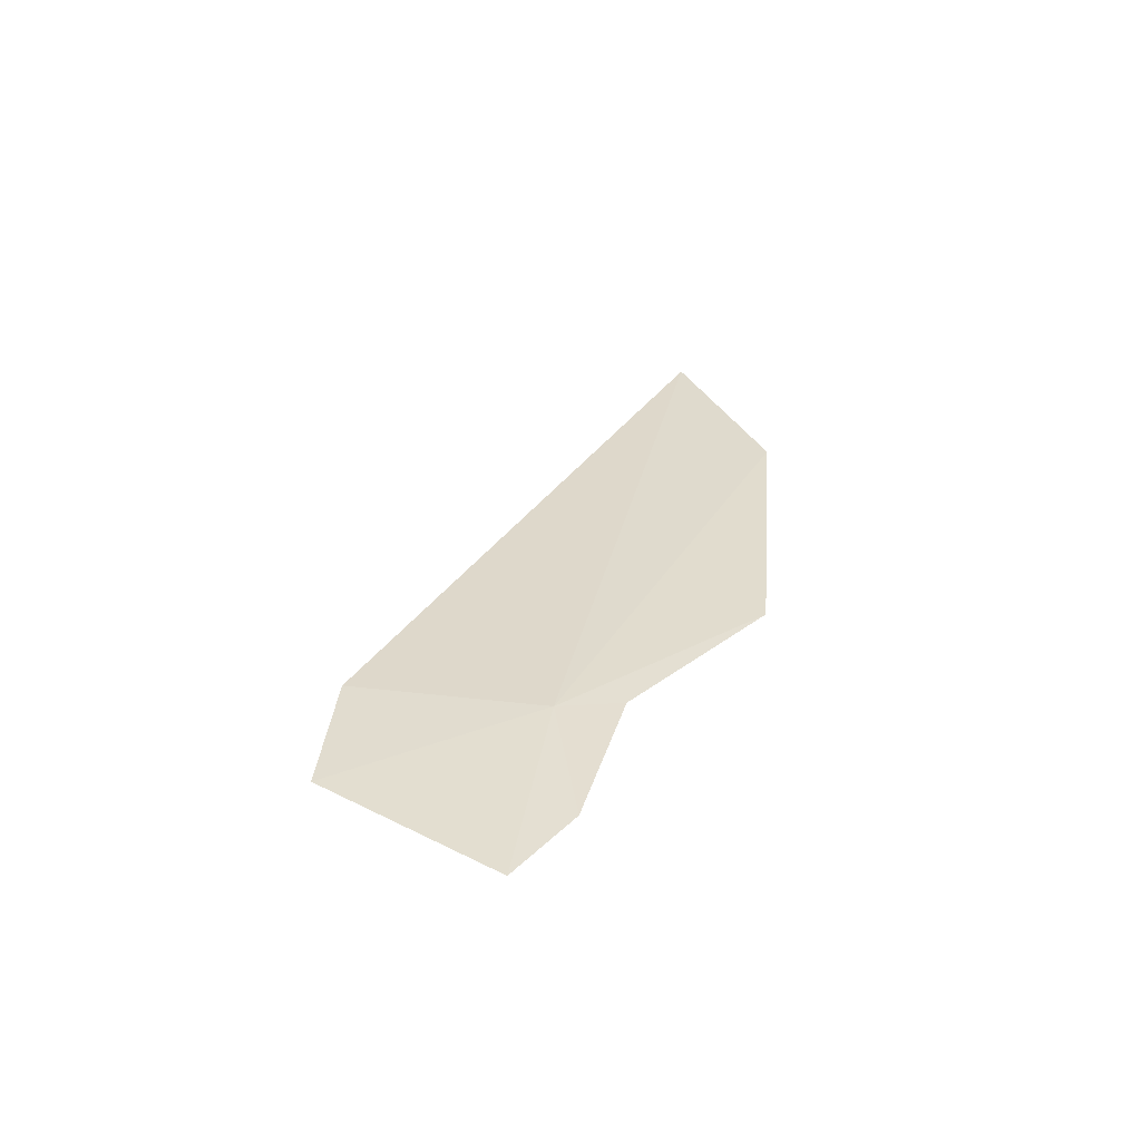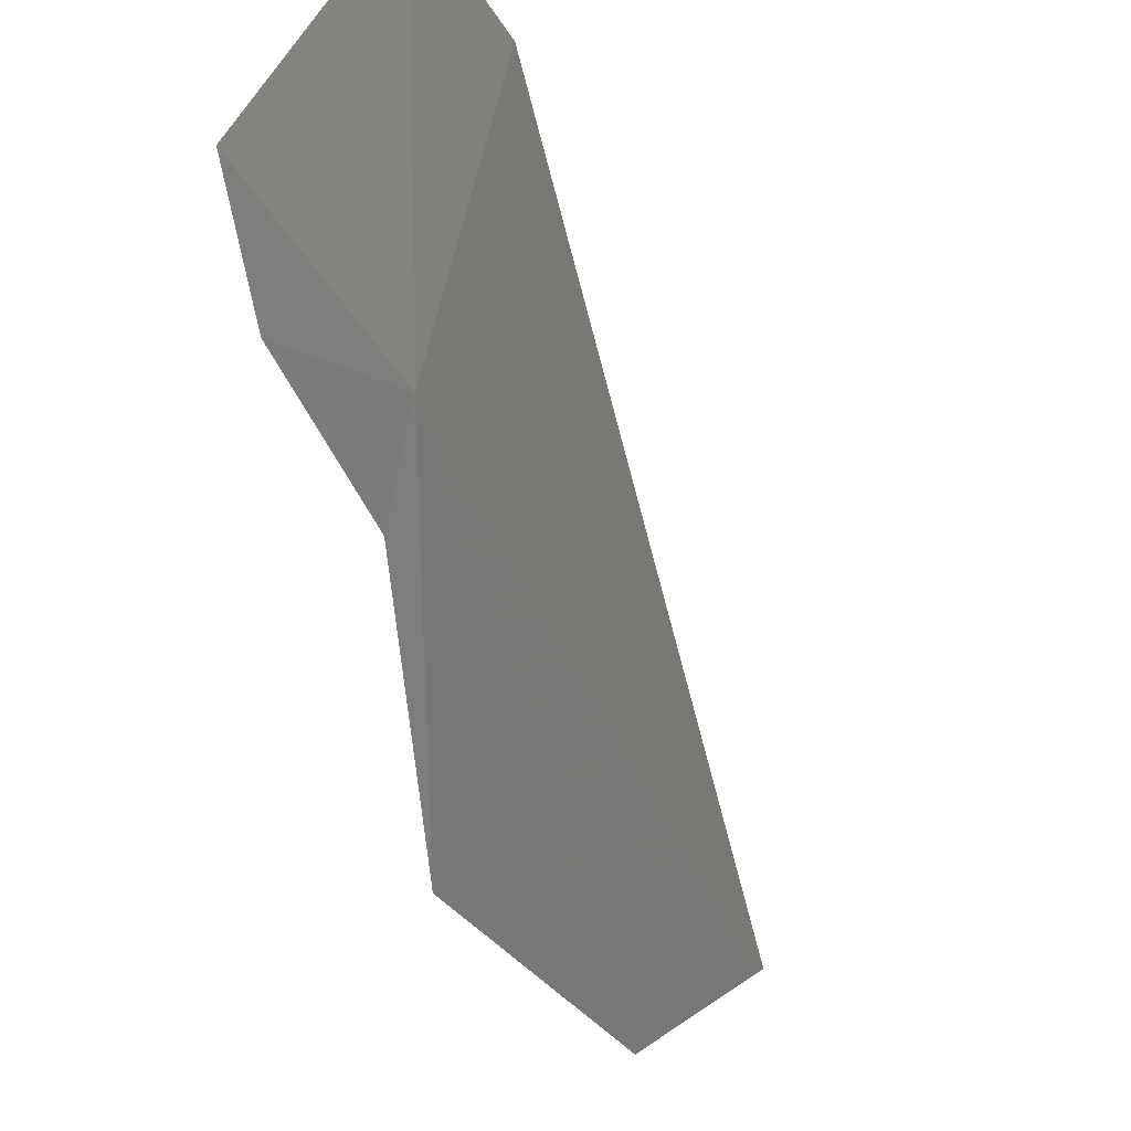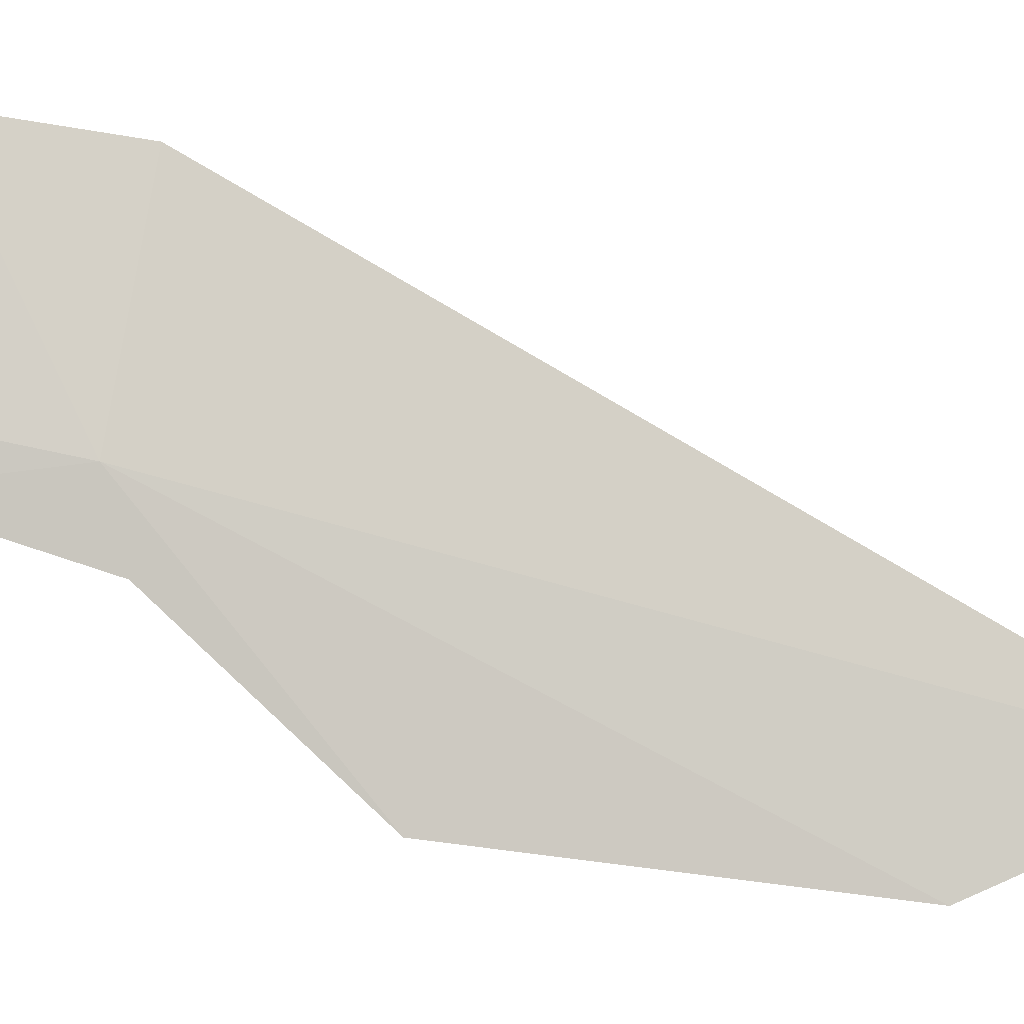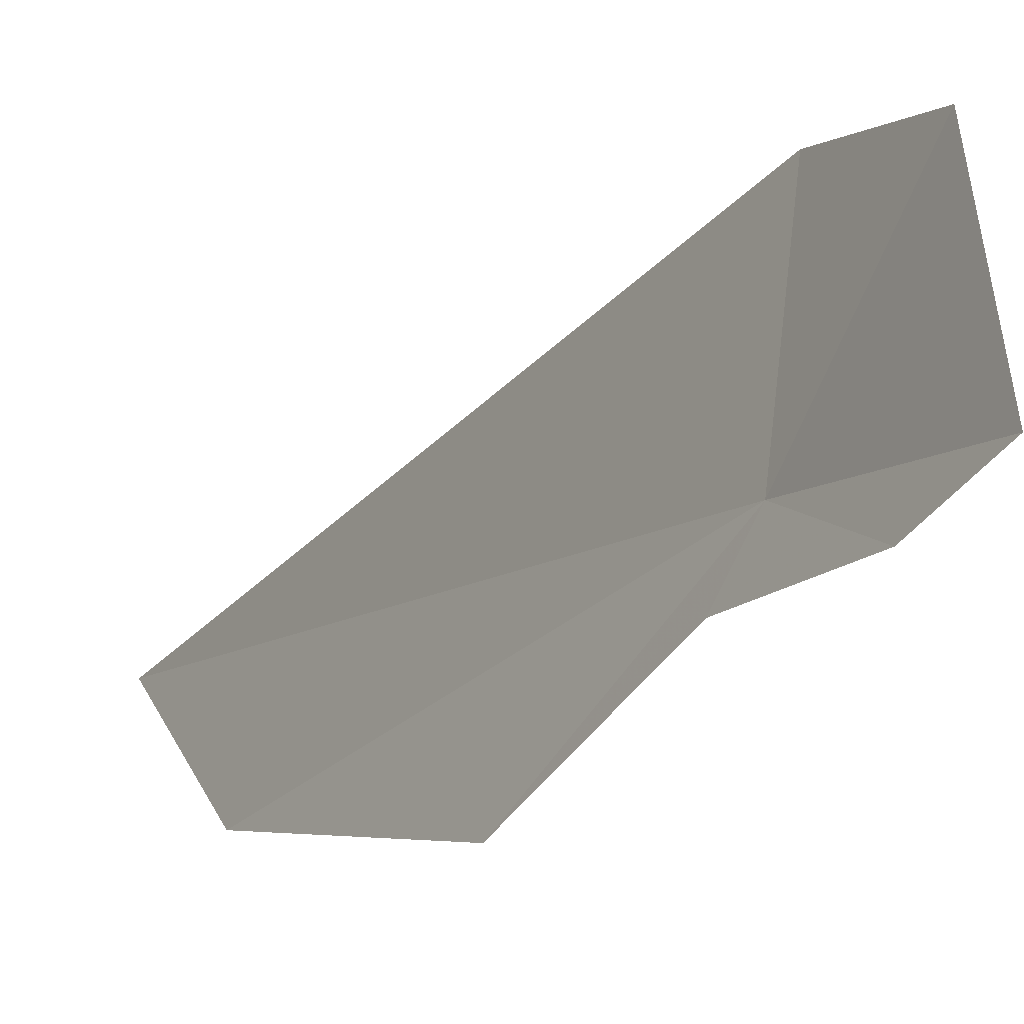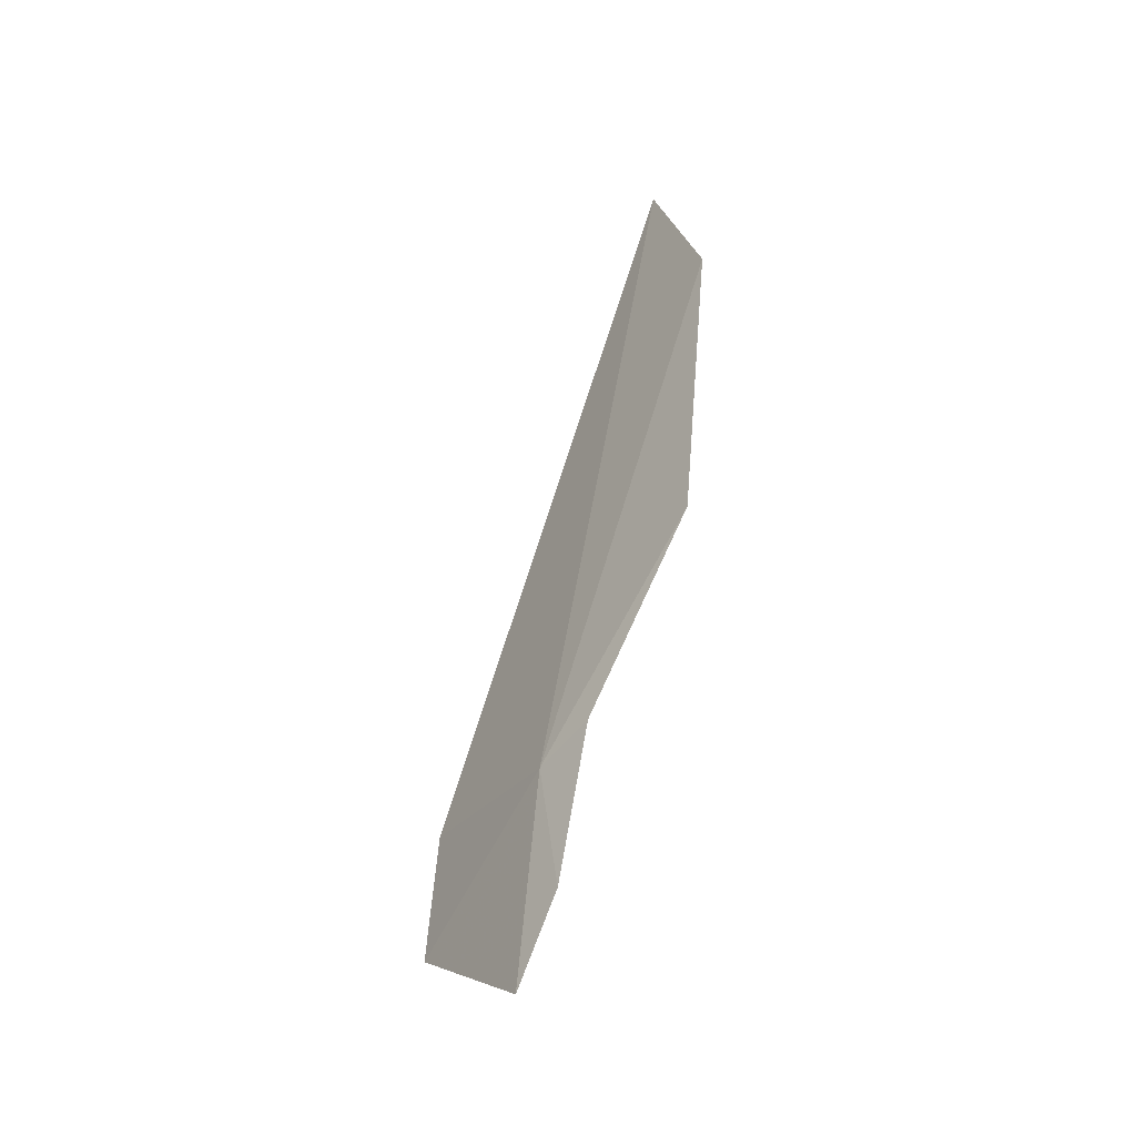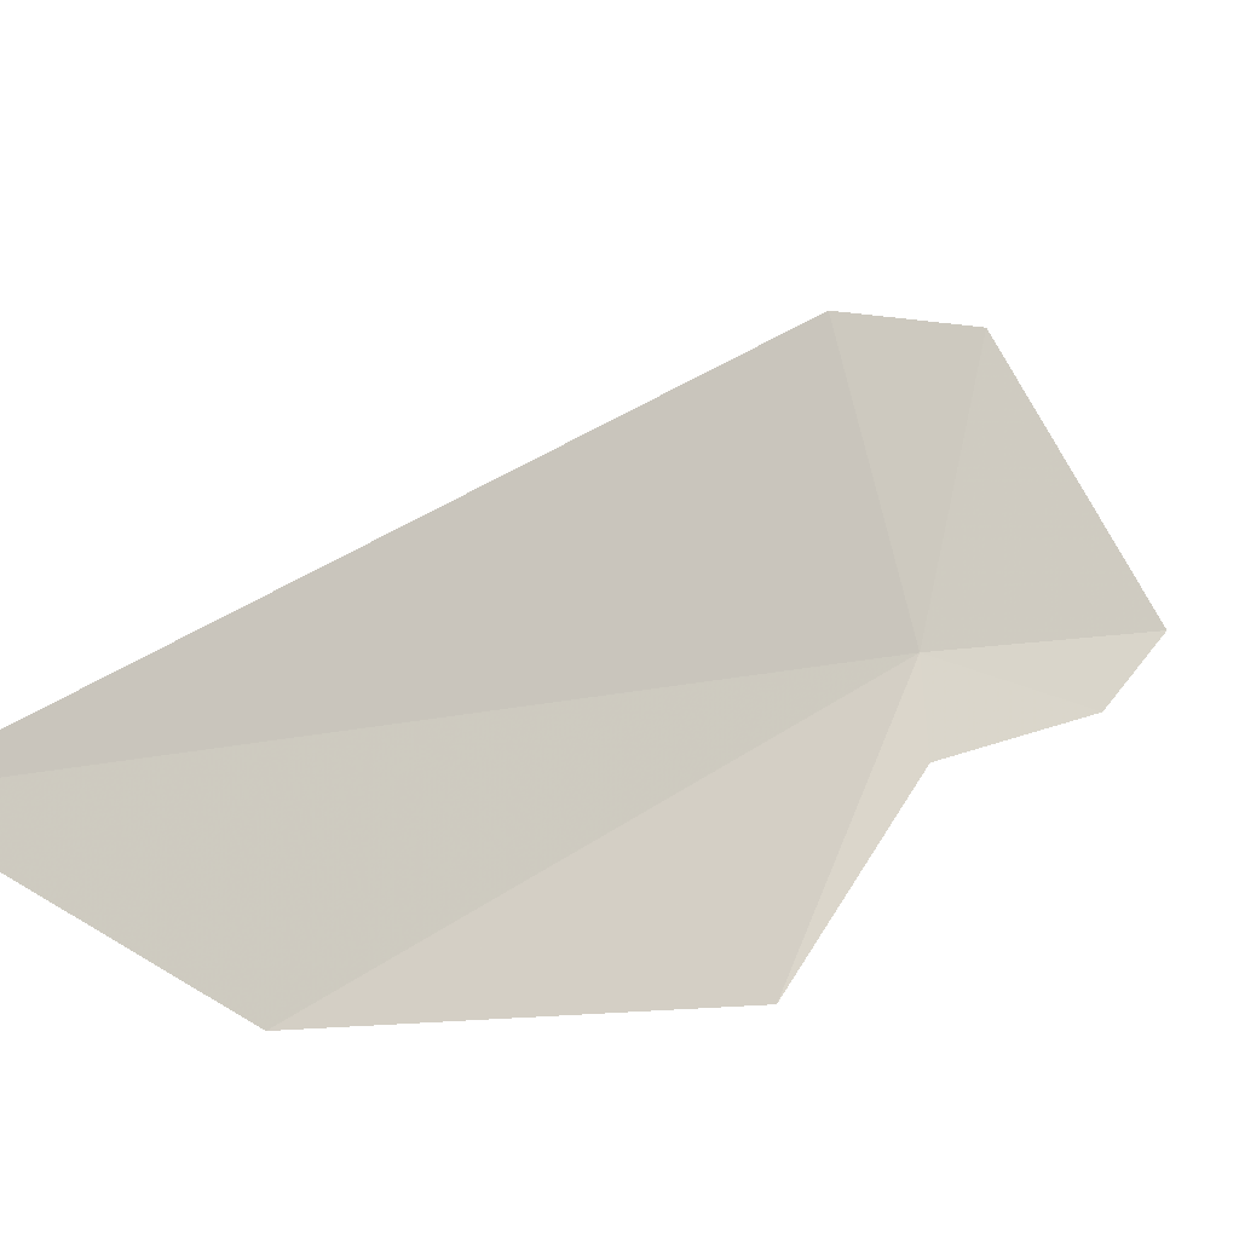
<metadata>
{"format":"obj","ext":"obj","renderer":"f3d","projection":"perspective","resolution":1024,"background":"white","views":[{"elev":-54.7,"azim":-78.9,"up":"+Z"},{"elev":-18.1,"azim":-157.2,"up":"+Y"},{"elev":-21.9,"azim":-96.6,"up":"+Y"},{"elev":1.2,"azim":152.3,"up":"+Y"},{"elev":-40.0,"azim":-20.4,"up":"+Z"},{"elev":-8.8,"azim":46.8,"up":"+Y"}]}
</metadata>
<code>
v -22.23 -23 51.94
v -21.22 -25.42 57.49
v -21.36 -24.47 59.55
v -21.43 -25.14 53.94
v -22.71 -20.81 50.77
v -22.31 -22.61 49.58
v -21.96 -23.68 52.15
v -22.11 -23.22 50.45
v -22.65 -20.95 52.23
f 1 2 3
f 1 4 2
f 1 5 6
f 1 8 7
f 1 7 4
f 1 6 8
f 1 9 5
f 1 3 9

</code>
